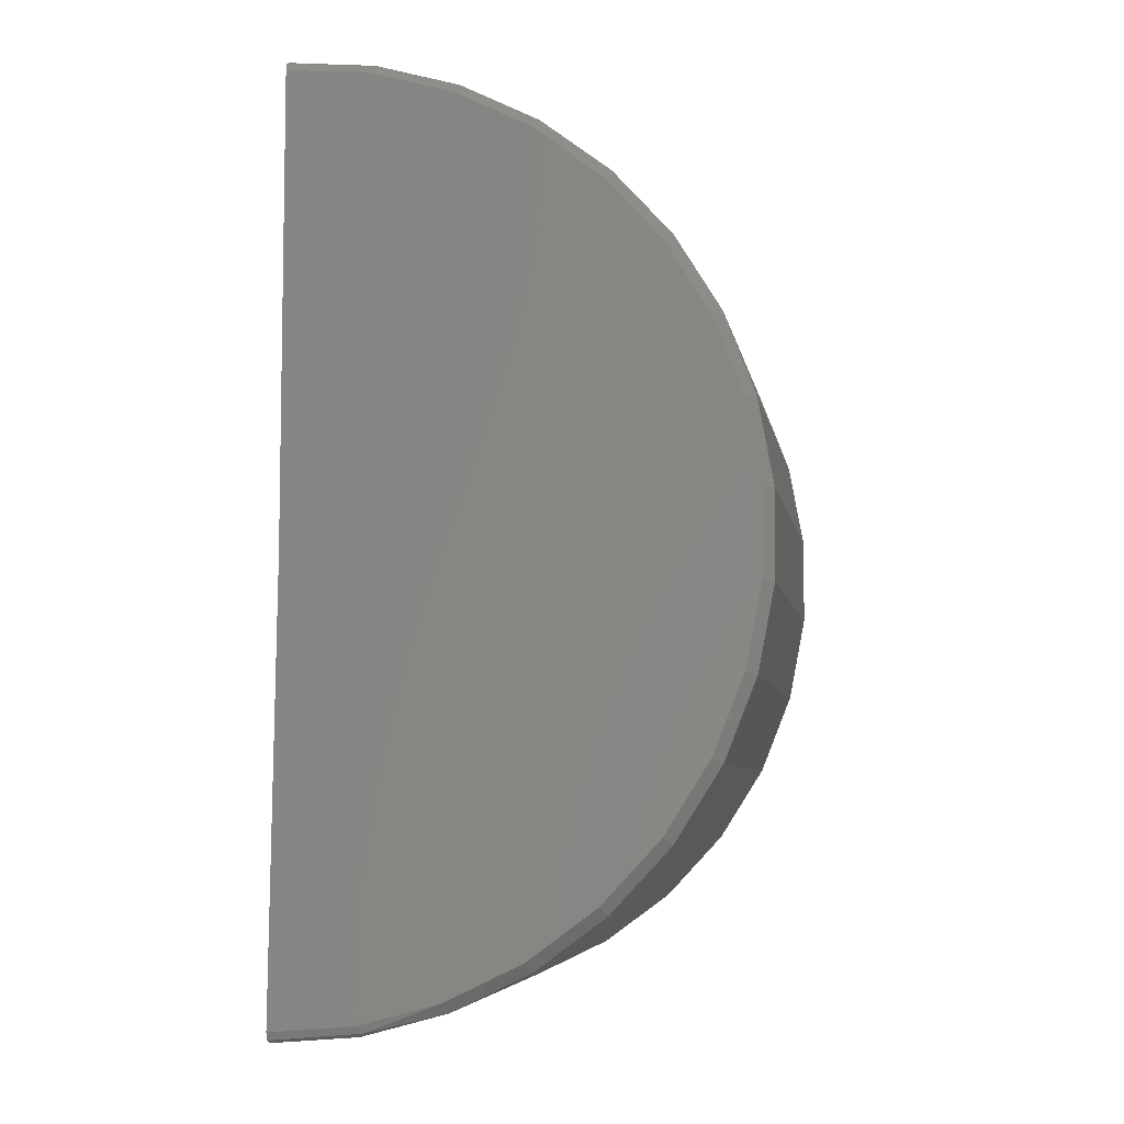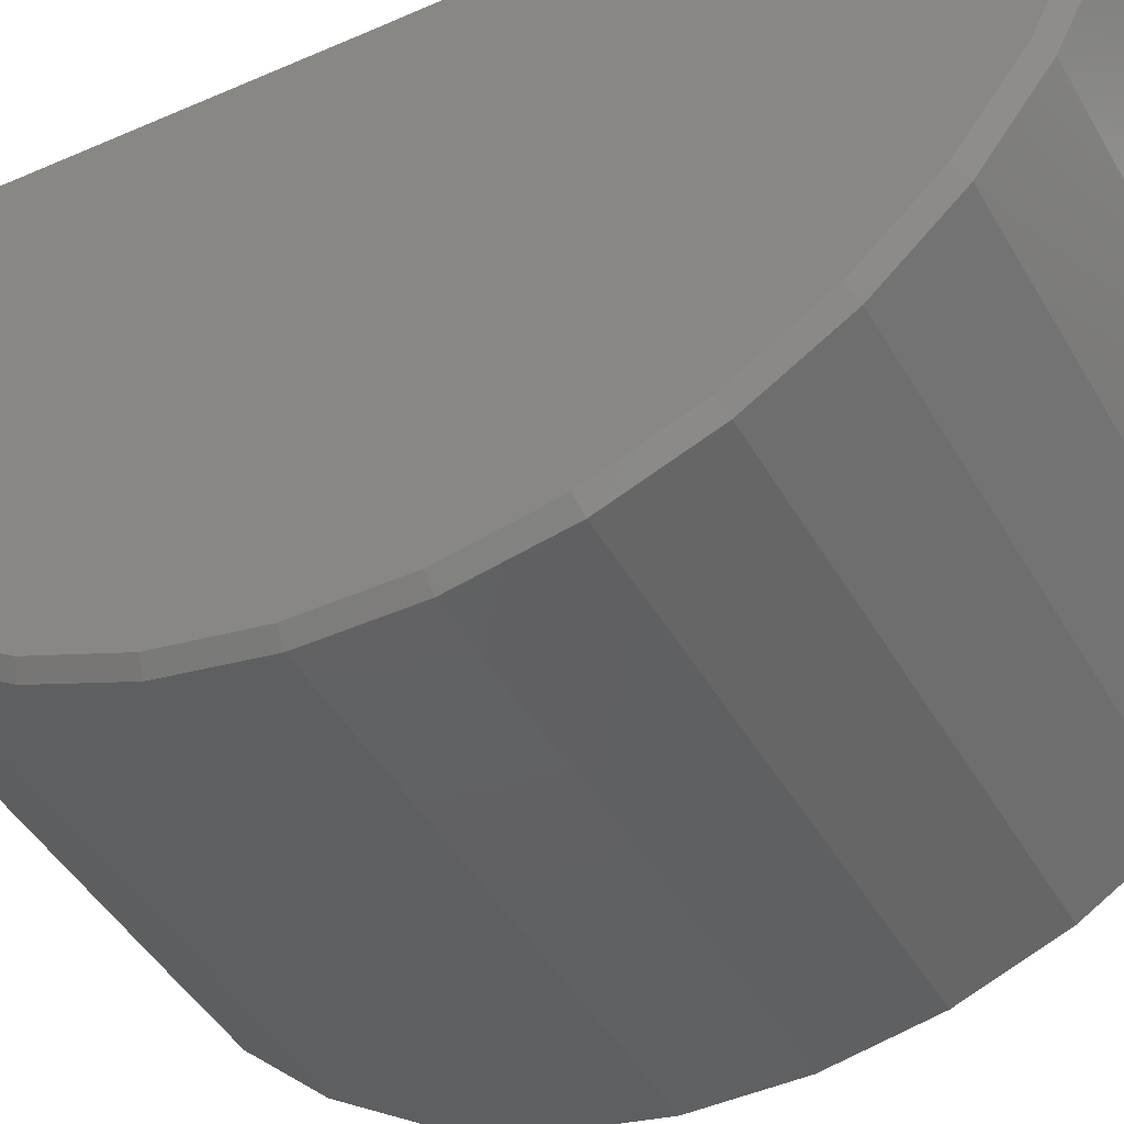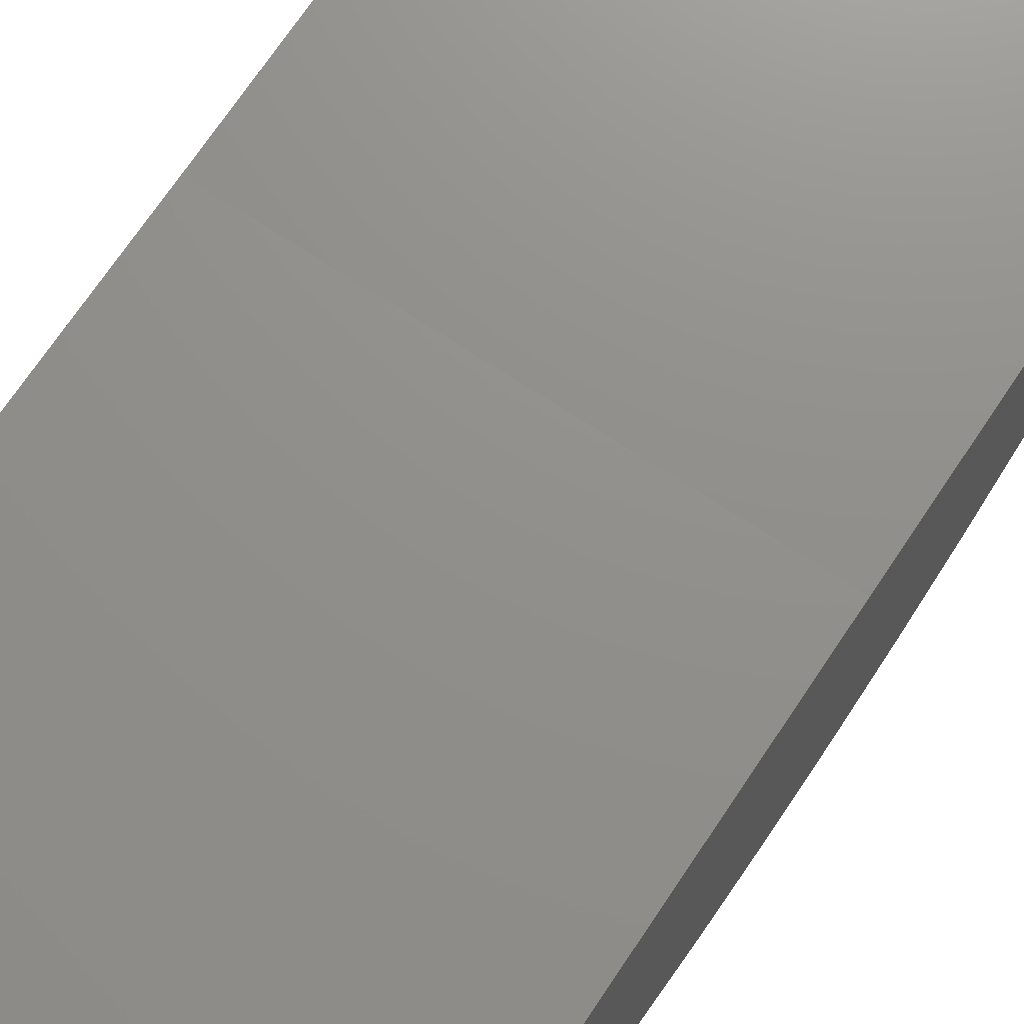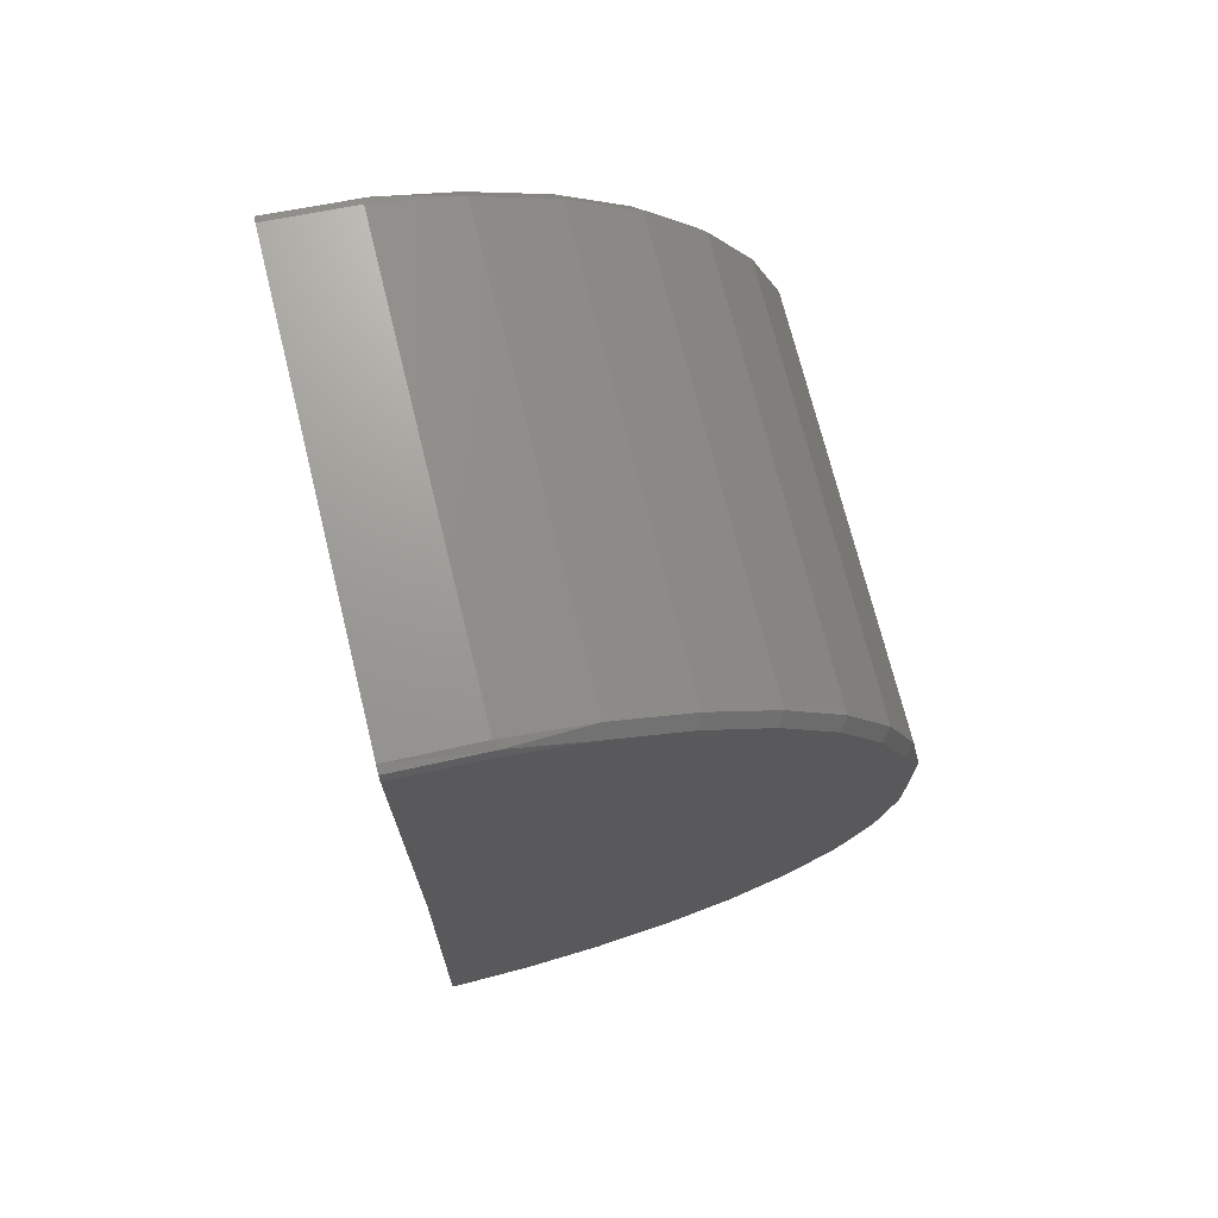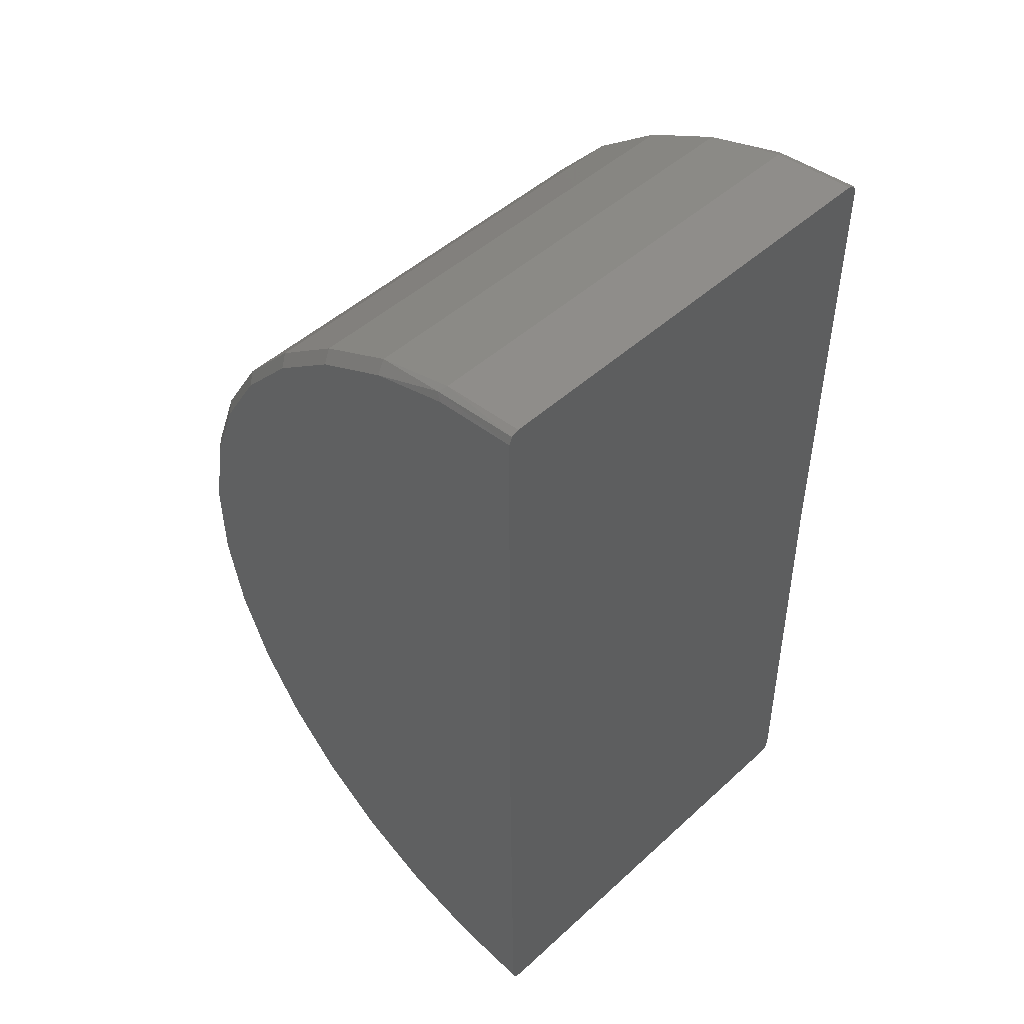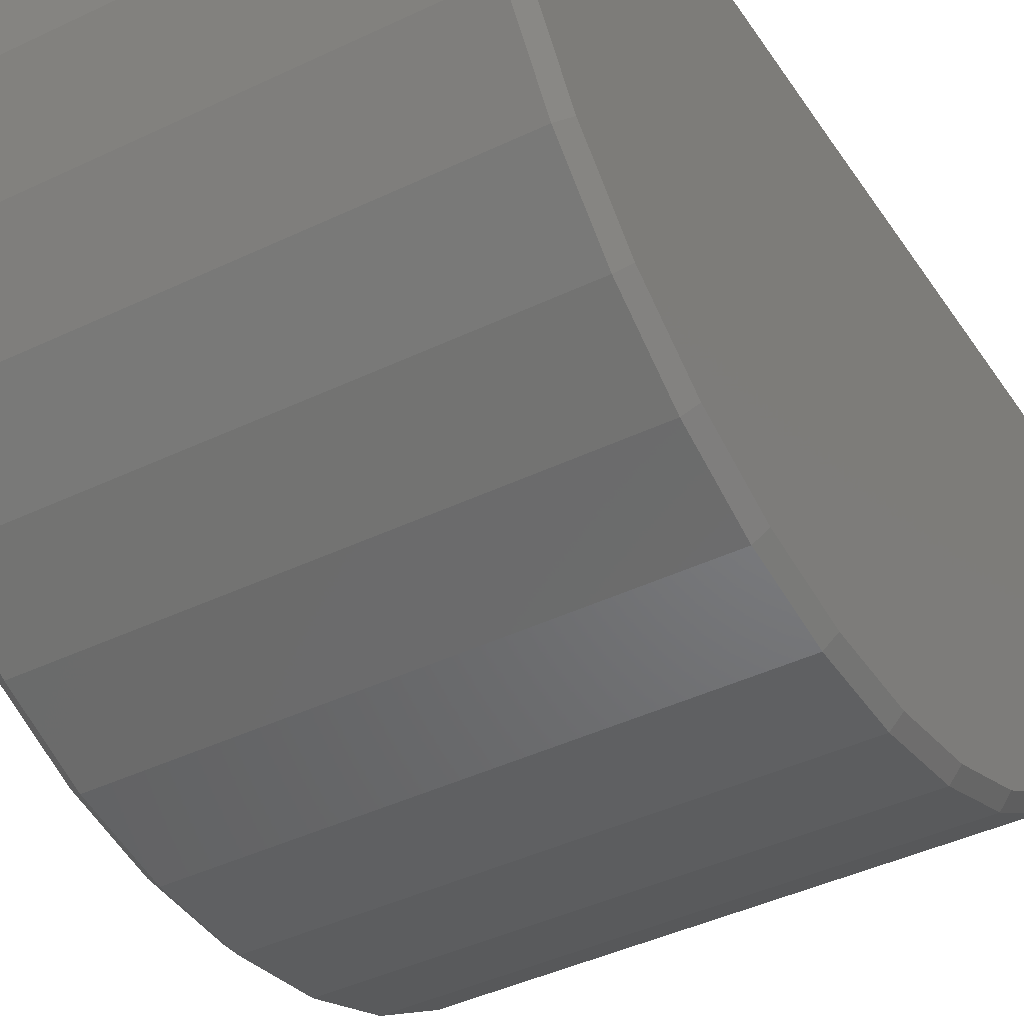
<metadata>
{"format":"stl","ext":"stl","renderer":"f3d","projection":"perspective","resolution":1024,"background":"white","views":[{"elev":-6.3,"azim":-80.3,"up":"+Z"},{"elev":-43.6,"azim":117.5,"up":"+Y"},{"elev":72.4,"azim":34.0,"up":"+Y"},{"elev":71.6,"azim":-103.9,"up":"+Z"},{"elev":48.4,"azim":134.6,"up":"+Z"},{"elev":-41.4,"azim":30.3,"up":"+Y"}]}
</metadata>
<code>
# stl→obj: 86 verts, 170 faces
v 0.0273 3.574e-18 -0.02475
v 0.02823 4.748e-06 -0.02514
v 0.02862 1.621e-05 -0.02607
v 0.02862 0.0006808 -0.08001
v -0.02862 1.621e-05 -0.02607
v -0.02823 4.748e-06 -0.02514
v -0.0273 1.643e-19 -0.02475
v 0.02823 0.0006923 -0.08094
v 0.0273 0.000697 -0.08133
v -0.0273 0.000697 -0.08133
v -0.02823 0.0006923 -0.08094
v -0.02862 0.0006808 -0.08001
v 0.02862 7.108e-18 0.03051
v -0.02862 -3.208e-17 0.03051
v -0.02823 -3.26e-17 0.03144
v -0.0273 3.698e-18 0.03183
v 0.0273 -2.936e-17 0.03183
v 0.02823 -2.907e-17 0.03144
v -0.02862 -0.05506 -0.01997
v -0.02862 -0.05323 -0.0099
v -0.02862 -0.04958 -0.0003357
v -0.02862 -0.04422 0.00839
v -0.02862 -0.03735 0.01598
v -0.02862 -0.02919 0.02217
v -0.02862 -0.02004 0.02675
v -0.02862 -0.01019 0.02956
v -0.02862 -0.009524 -0.07919
v -0.02862 -0.0194 -0.0765
v -0.02862 -0.02861 -0.07203
v -0.02862 -0.03684 -0.06594
v -0.02862 -0.04381 -0.05844
v -0.02862 -0.04927 -0.04978
v -0.02862 -0.05304 -0.04026
v -0.02862 -0.05499 -0.03021
v -0.0273 -0.02989 0.02329
v -0.0273 -0.02052 0.02798
v -0.02823 -0.01101 0.03035
v -0.0273 -0.03824 0.01695
v -0.0273 -0.04527 0.009179
v -0.0273 -0.05076 0.0002457
v -0.0273 -0.0545 -0.009546
v -0.0273 -0.05637 -0.01986
v -0.0273 -0.0563 -0.03034
v -0.0273 -0.05431 -0.04063
v -0.0273 -0.05044 -0.05038
v -0.0273 -0.04485 -0.05924
v -0.0273 -0.03772 -0.06692
v -0.0273 -0.0293 -0.07316
v -0.02823 -0.01033 -0.07999
v -0.0273 -0.009751 -0.08049
v -0.0273 -0.01986 -0.07773
v -0.0273 -0.01044 0.03085
v 0.0273 -0.009751 -0.08049
v 0.0273 -0.01986 -0.07773
v 0.0273 -0.0293 -0.07316
v 0.0273 -0.03772 -0.06692
v 0.0273 -0.04485 -0.05924
v 0.0273 -0.05044 -0.05038
v 0.0273 -0.05431 -0.04063
v 0.0273 -0.0563 -0.03034
v 0.0273 -0.05637 -0.01986
v 0.0273 -0.0545 -0.009546
v 0.0273 -0.05076 0.0002457
v 0.0273 -0.04527 0.009179
v 0.0273 -0.03824 0.01695
v 0.0273 -0.02989 0.02329
v 0.0273 -0.02052 0.02798
v 0.0273 -0.01044 0.03085
v 0.02862 -0.02919 0.02217
v 0.02862 -0.02004 0.02675
v 0.02823 -0.01101 0.03035
v 0.02862 -0.03735 0.01598
v 0.02862 -0.04422 0.00839
v 0.02862 -0.04958 -0.0003357
v 0.02862 -0.05323 -0.0099
v 0.02862 -0.05506 -0.01997
v 0.02862 -0.05499 -0.03021
v 0.02862 -0.05304 -0.04026
v 0.02862 -0.04927 -0.04978
v 0.02862 -0.04381 -0.05844
v 0.02862 -0.03684 -0.06594
v 0.02862 -0.02861 -0.07203
v 0.02823 -0.01033 -0.07999
v 0.02862 -0.009524 -0.07919
v 0.02862 -0.0194 -0.0765
v 0.02862 -0.01019 0.02956
f 1 2 3
f 4 5 6
f 4 6 7
f 4 7 1
f 4 1 3
f 5 4 8
f 5 8 9
f 5 9 10
f 5 10 11
f 5 11 12
f 6 3 7
f 3 1 7
f 3 6 13
f 2 1 3
f 5 14 15
f 5 15 16
f 5 16 17
f 5 17 18
f 5 18 13
f 5 13 6
f 14 5 19
f 14 19 20
f 14 20 21
f 14 21 22
f 14 22 23
f 14 23 24
f 14 24 25
f 14 25 26
f 5 12 27
f 5 27 28
f 5 28 29
f 5 29 30
f 5 30 31
f 5 31 32
f 5 32 33
f 5 33 34
f 5 34 19
f 24 35 36
f 24 36 25
f 36 37 25
f 23 38 35
f 23 35 24
f 22 39 38
f 22 38 23
f 21 40 39
f 21 39 22
f 20 41 40
f 20 40 21
f 19 42 41
f 19 41 20
f 34 43 42
f 34 42 19
f 33 44 43
f 33 43 34
f 32 45 44
f 32 44 33
f 31 46 45
f 31 45 32
f 30 47 46
f 30 46 31
f 29 48 47
f 29 47 30
f 49 50 51
f 49 51 28
f 51 48 28
f 28 48 29
f 36 52 37
f 25 37 26
f 49 28 27
f 10 50 11
f 11 50 49
f 11 49 12
f 12 49 27
f 52 16 37
f 37 16 15
f 37 15 26
f 26 15 14
f 10 9 50
f 50 9 53
f 50 53 51
f 51 53 54
f 51 54 48
f 48 54 55
f 48 55 47
f 47 55 56
f 47 56 46
f 46 56 57
f 46 57 45
f 45 57 58
f 45 58 44
f 44 58 59
f 44 59 43
f 43 59 60
f 43 60 42
f 42 60 61
f 42 61 41
f 41 61 62
f 41 62 40
f 40 62 63
f 40 63 39
f 39 63 64
f 39 64 38
f 38 64 65
f 38 65 35
f 35 65 66
f 35 66 36
f 36 66 67
f 36 67 52
f 52 67 68
f 52 68 16
f 16 68 17
f 66 69 70
f 66 70 67
f 70 71 67
f 65 72 69
f 65 69 66
f 64 73 72
f 64 72 65
f 63 74 73
f 63 73 64
f 62 75 74
f 62 74 63
f 61 76 75
f 61 75 62
f 60 77 76
f 60 76 61
f 59 78 77
f 59 77 60
f 58 79 78
f 58 78 59
f 57 80 79
f 57 79 58
f 56 81 80
f 56 80 57
f 55 82 81
f 55 81 56
f 83 84 85
f 83 85 54
f 85 82 54
f 54 82 55
f 70 86 71
f 67 71 68
f 83 54 53
f 4 84 8
f 8 84 83
f 8 83 9
f 9 83 53
f 86 13 71
f 71 13 18
f 71 18 68
f 68 18 17
f 76 77 3
f 3 3 77
f 3 77 78
f 3 78 79
f 3 79 80
f 3 80 81
f 3 81 82
f 3 82 85
f 3 85 84
f 3 84 4
f 3 13 86
f 3 86 70
f 3 70 69
f 3 69 72
f 3 72 73
f 3 73 74
f 3 74 75
f 3 75 76
f 3 76 3

</code>
